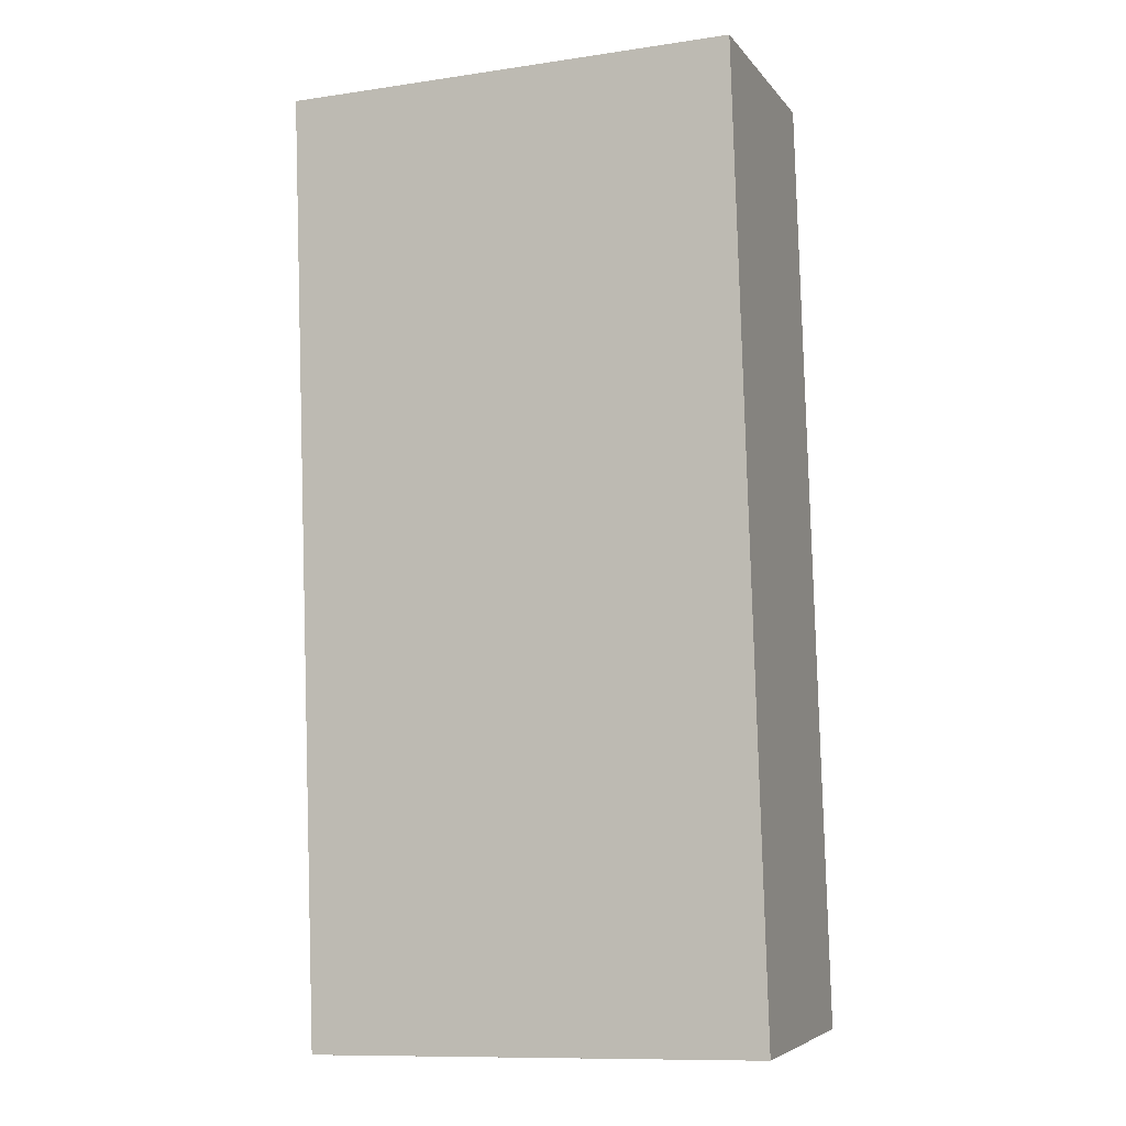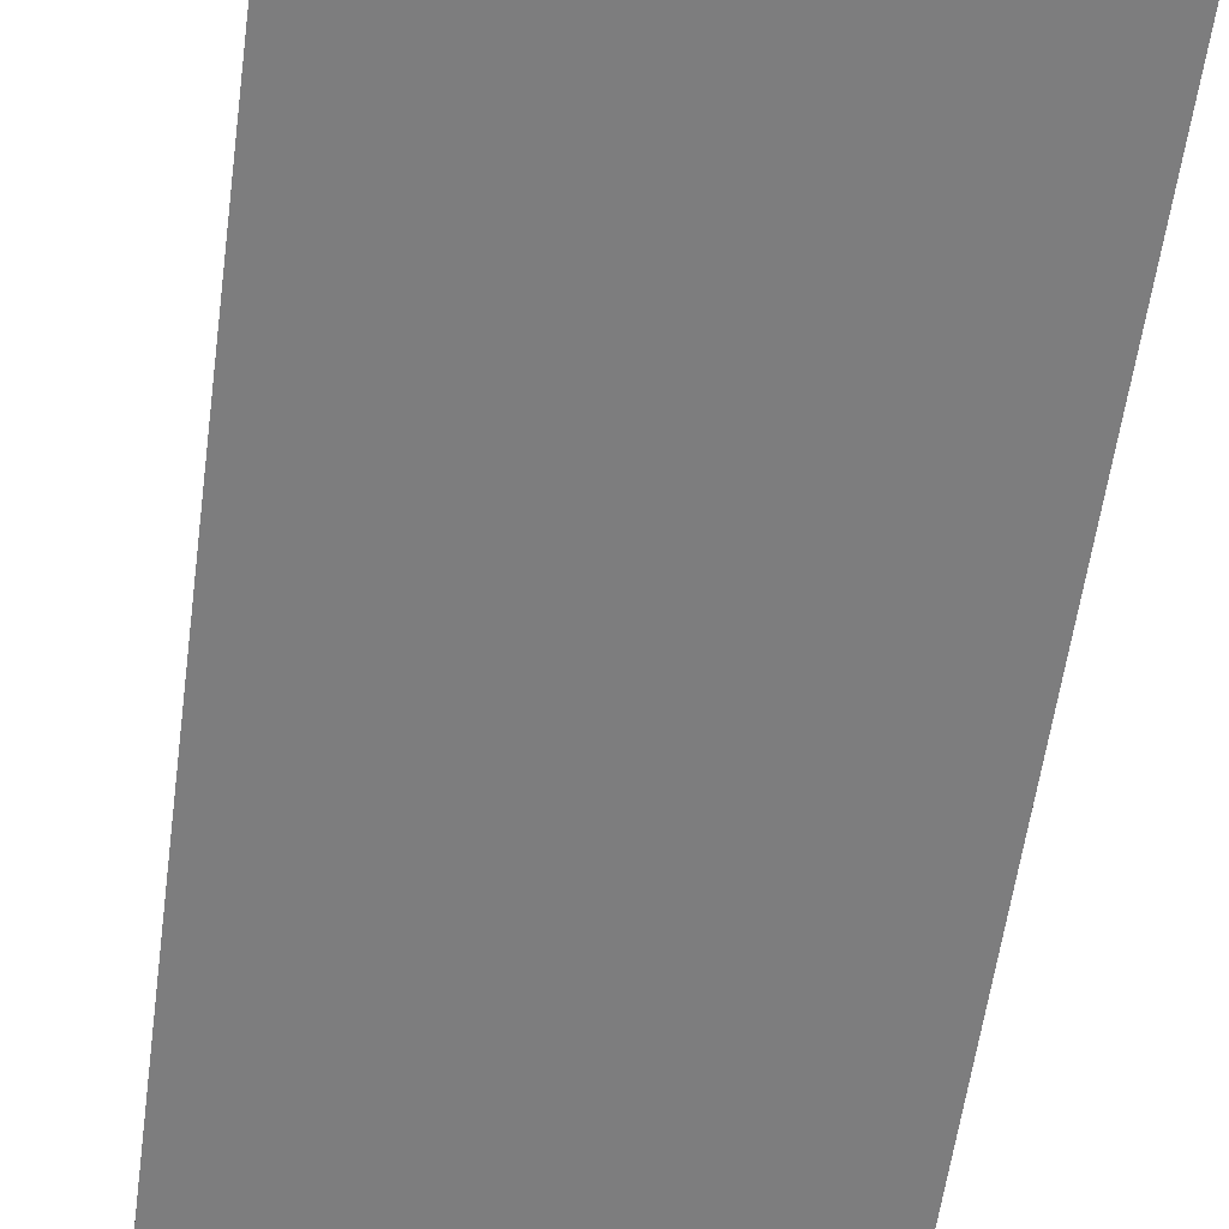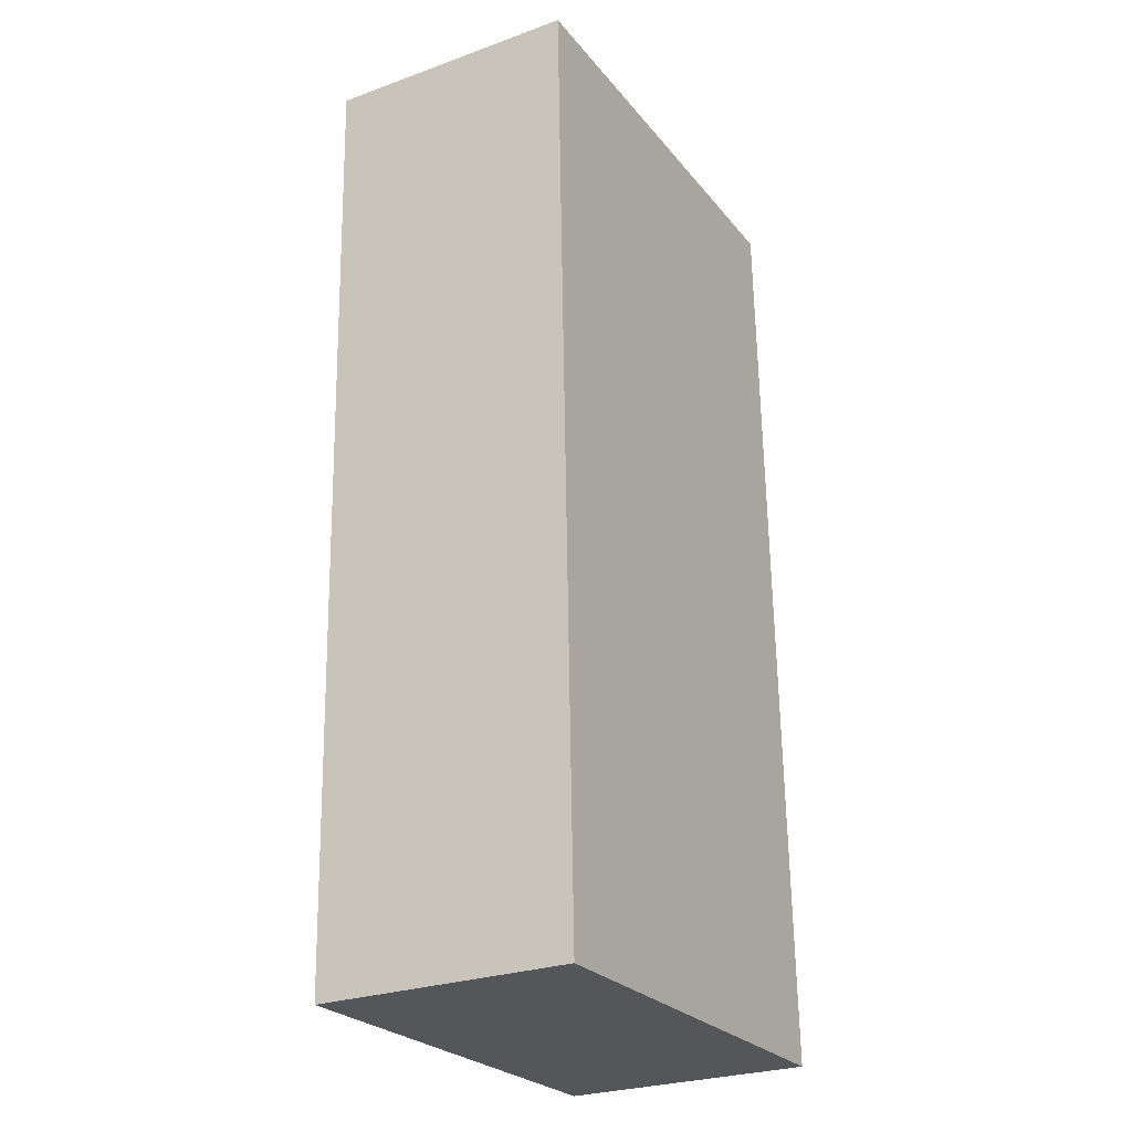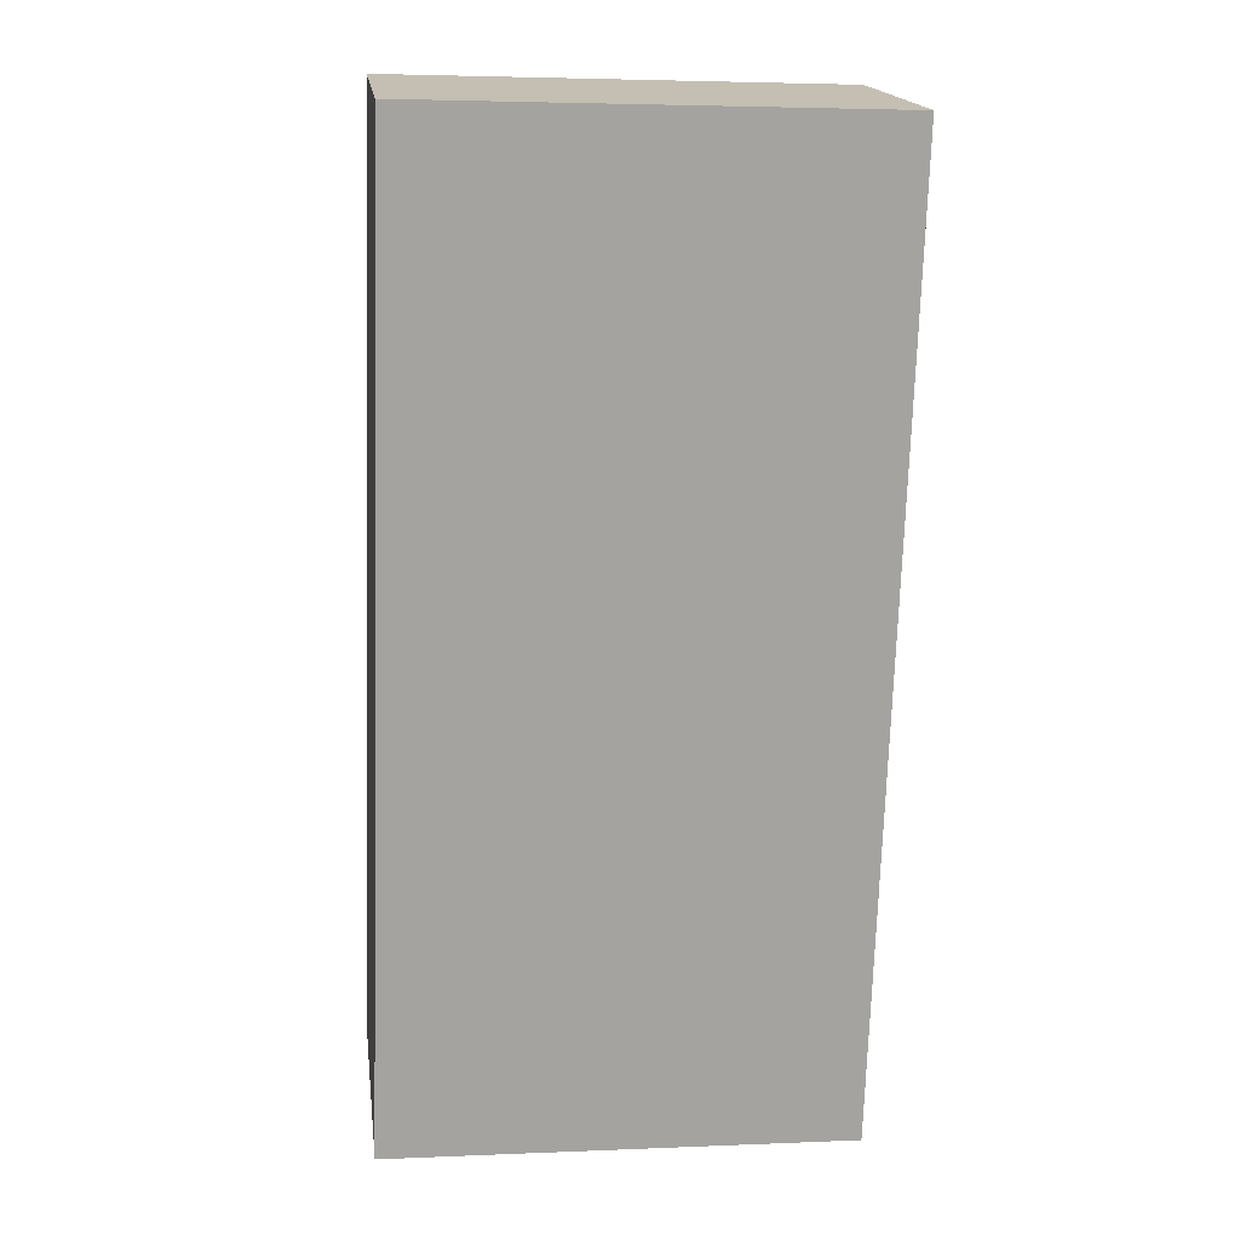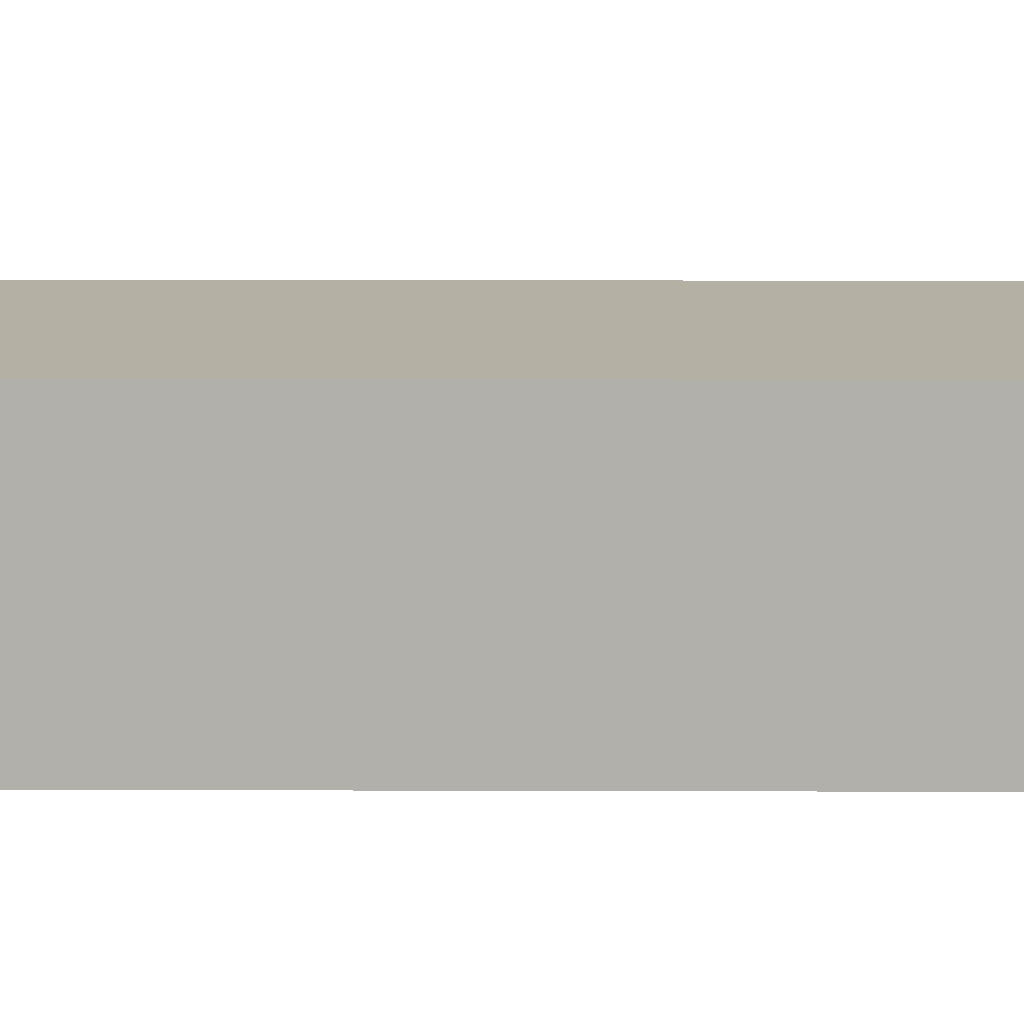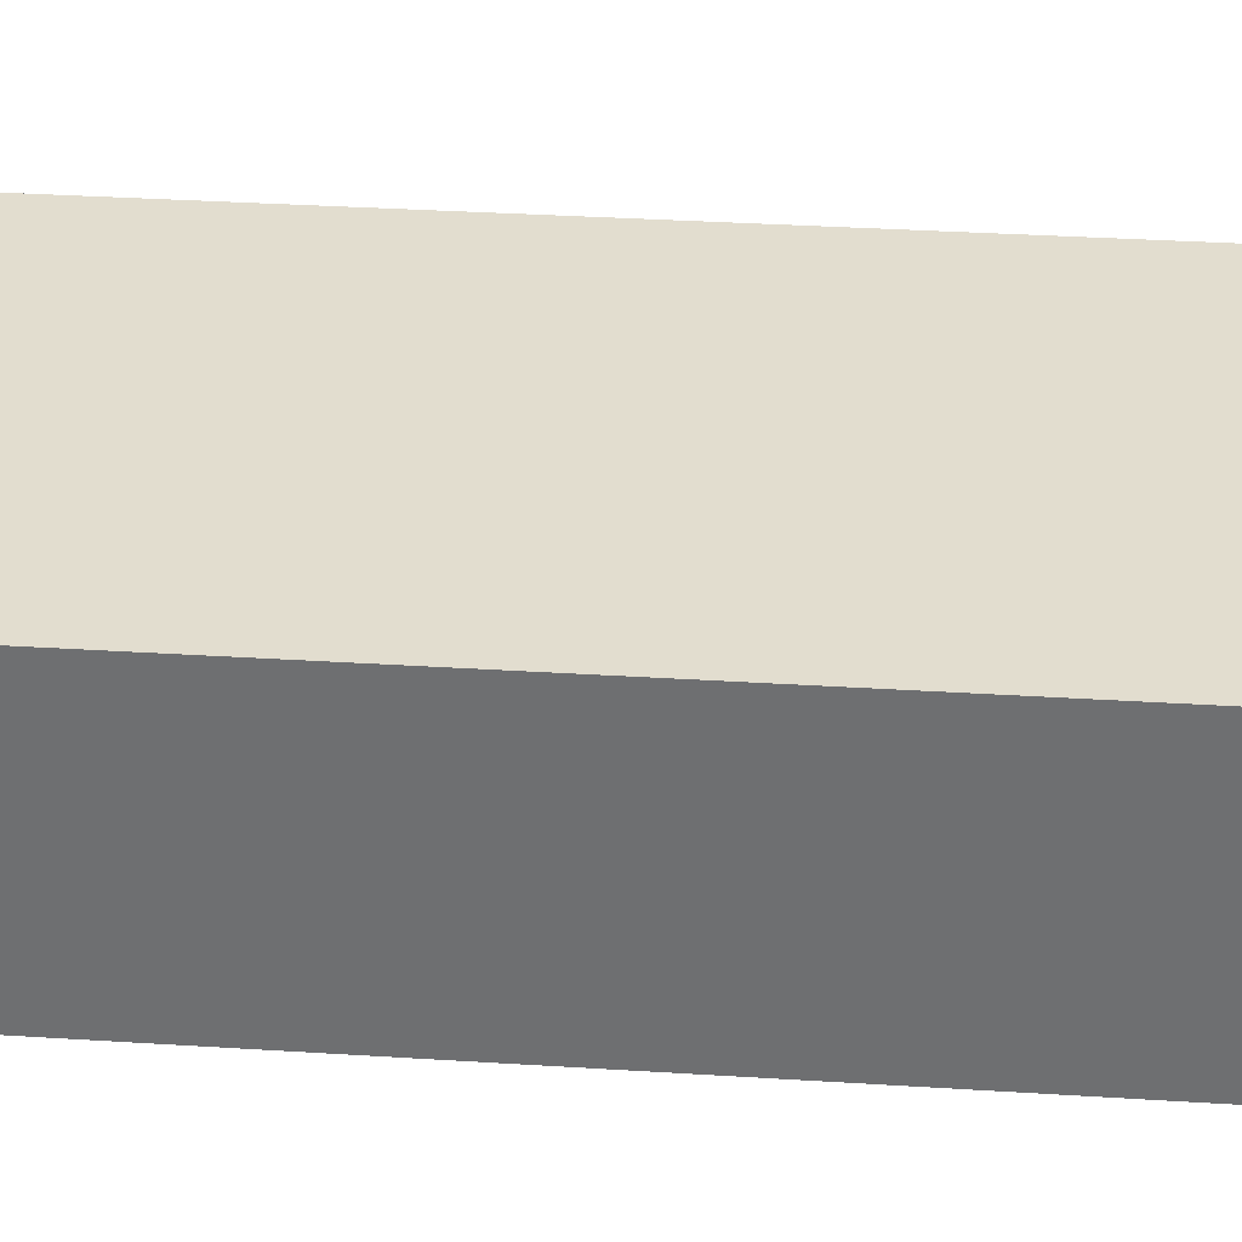
<metadata>
{"format":"obj","ext":"obj","renderer":"f3d","projection":"perspective","resolution":1024,"background":"white","views":[{"elev":-5.7,"azim":19.8,"up":"+Z"},{"elev":-59.1,"azim":170.4,"up":"+Y"},{"elev":-27.0,"azim":-60.8,"up":"+Z"},{"elev":17.6,"azim":172.5,"up":"+Z"},{"elev":11.5,"azim":-91.4,"up":"+Y"},{"elev":34.8,"azim":93.0,"up":"+Y"}]}
</metadata>
<code>
v  0.303 2.519 -9.464
v  4.536 2.519 0.145
v  4.839 2.519 -9.319
v  0 2.519 1.542e-16
v  4.839 5.706e-16 -9.319
v  0.303 5.795e-16 -9.464
v  0 0 0
v  4.536 -8.879e-18 0.145
g defaultobject
f 1 2 3
f 2 1 4
f 5 1 3
f 1 5 6
f 6 4 1
f 4 6 7
f 7 2 4
f 2 7 8
f 8 3 2
f 3 8 5
f 8 6 5
f 6 8 7

</code>
